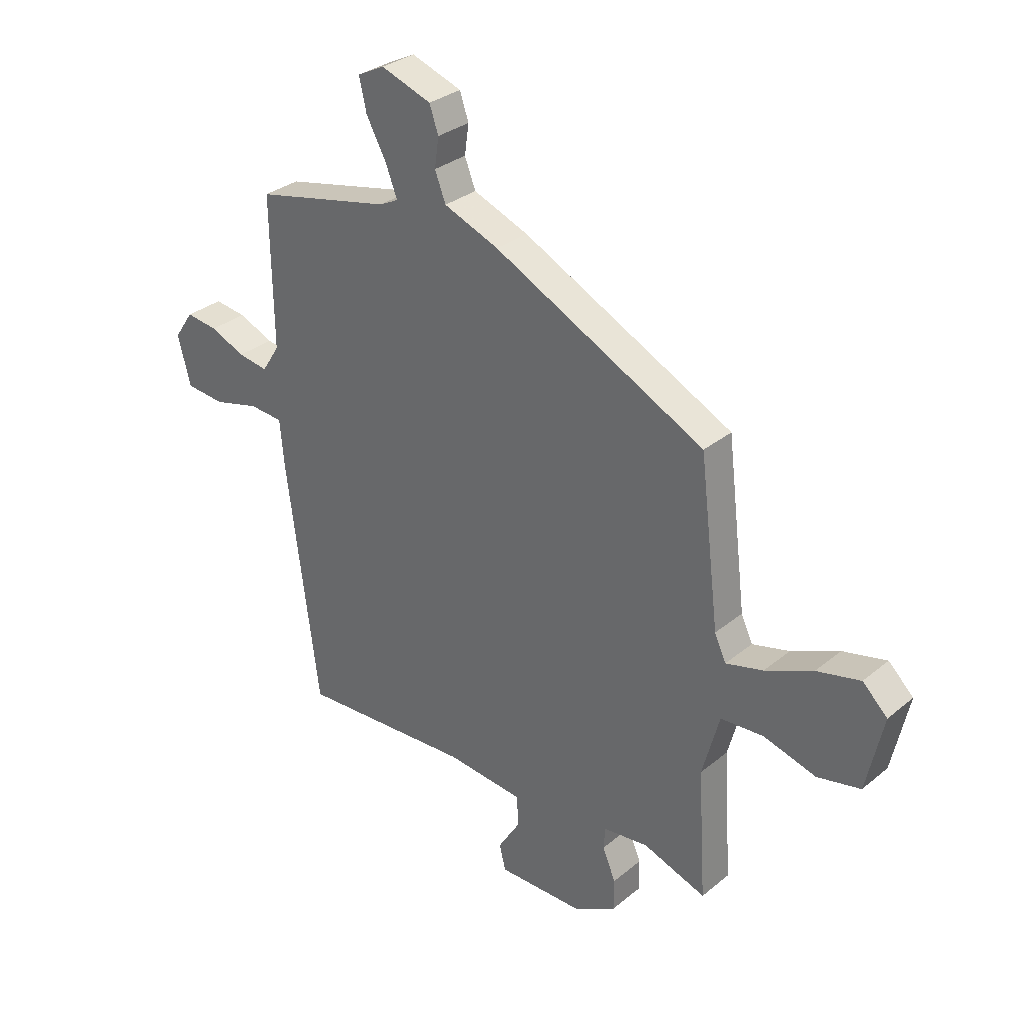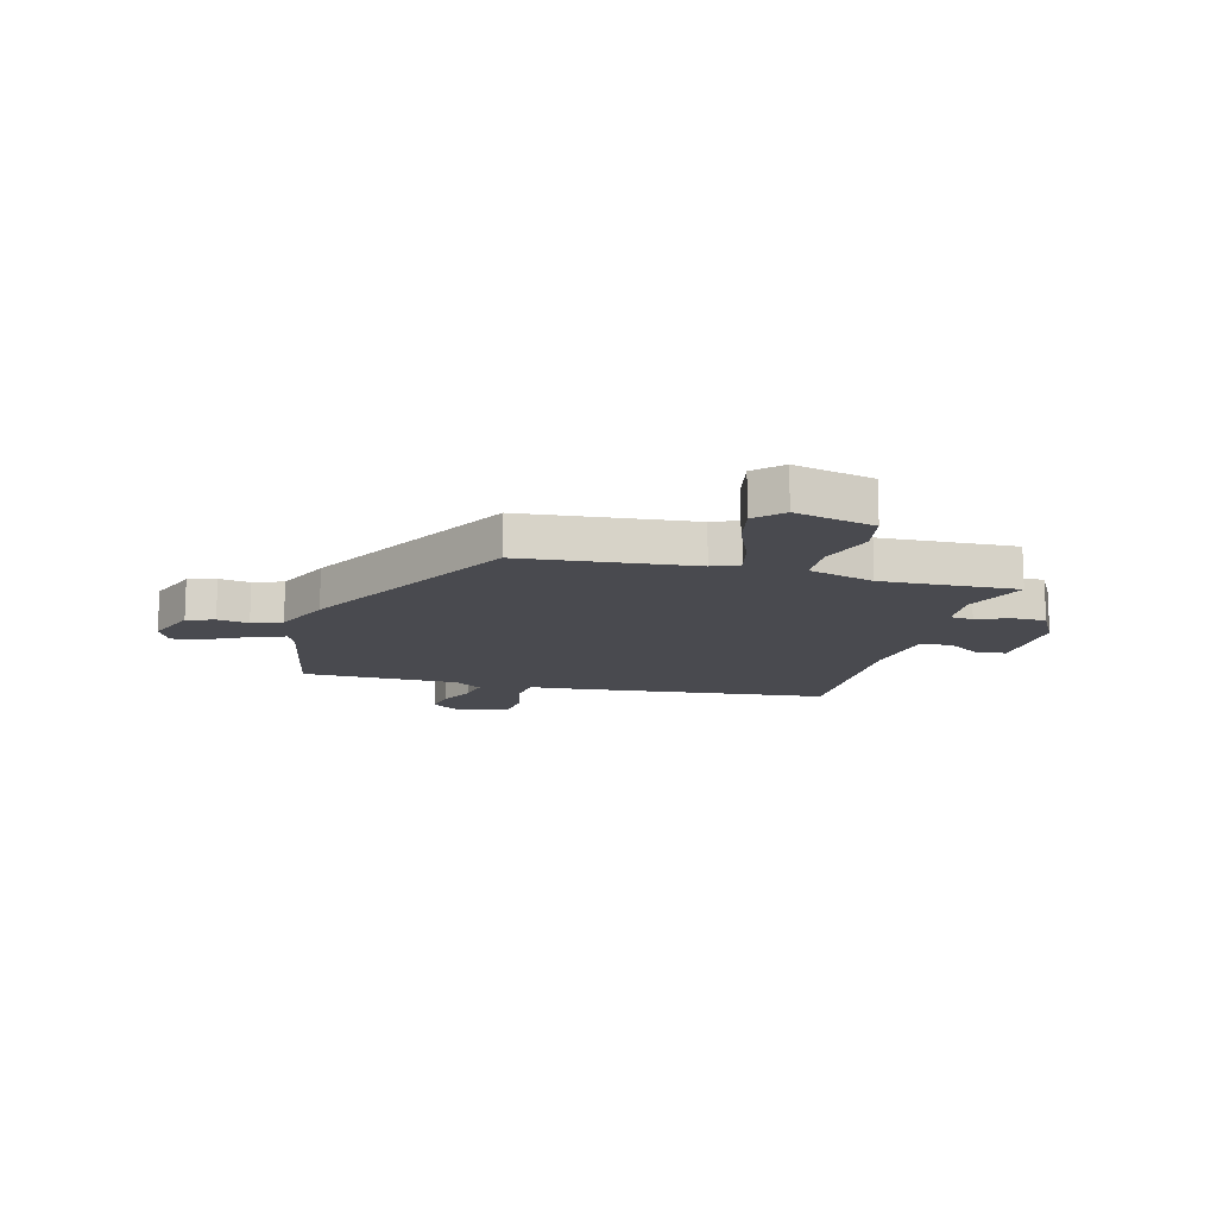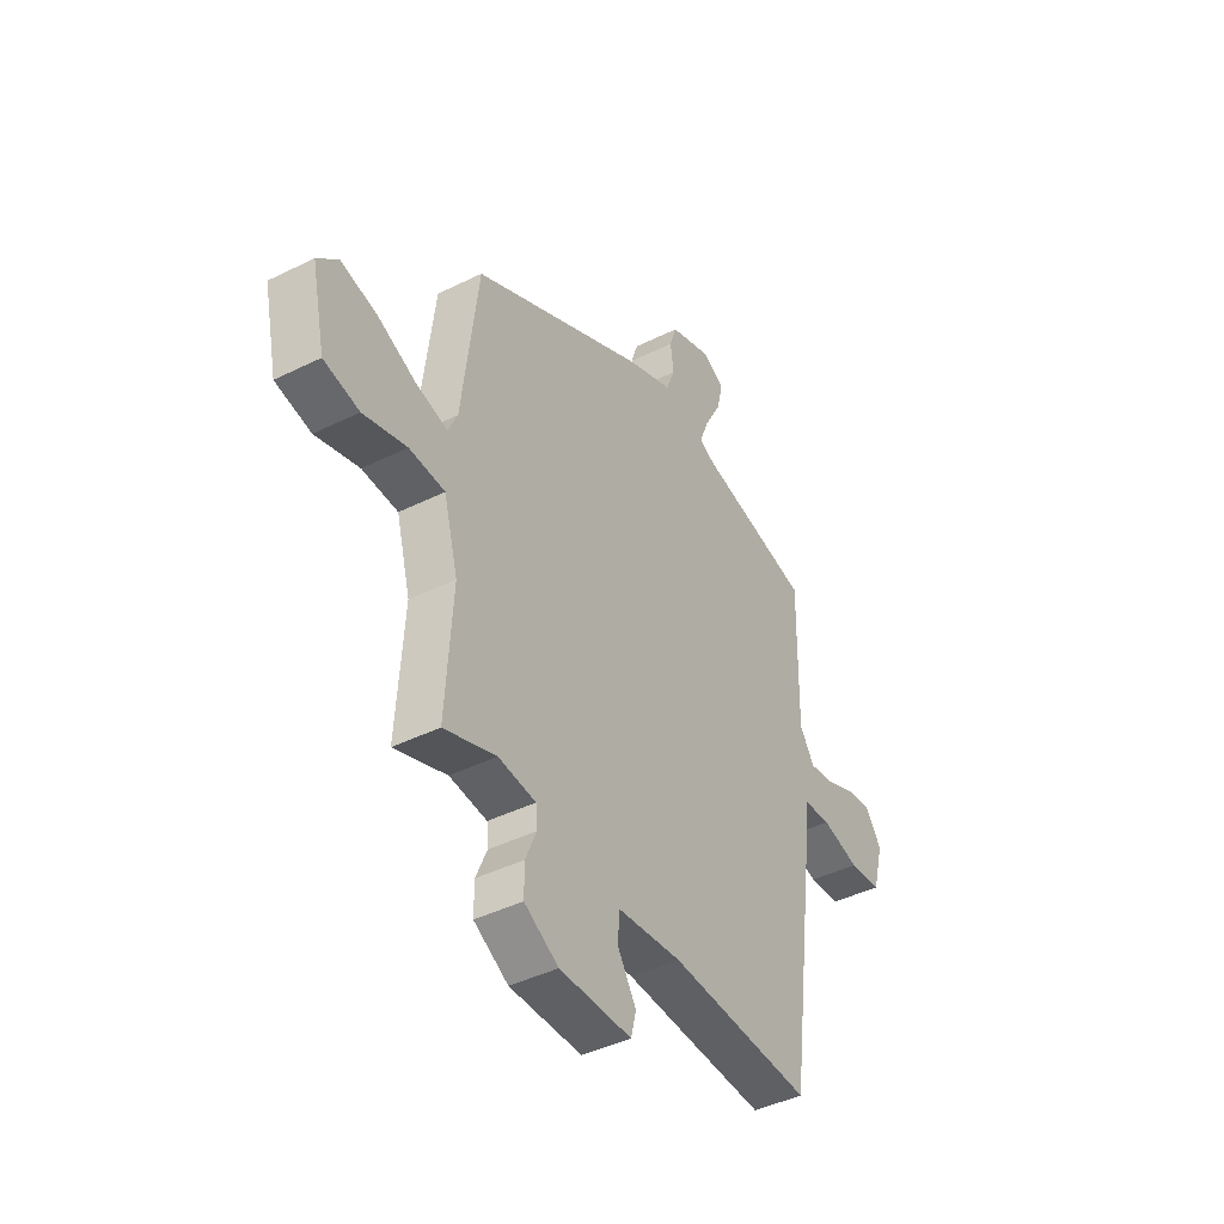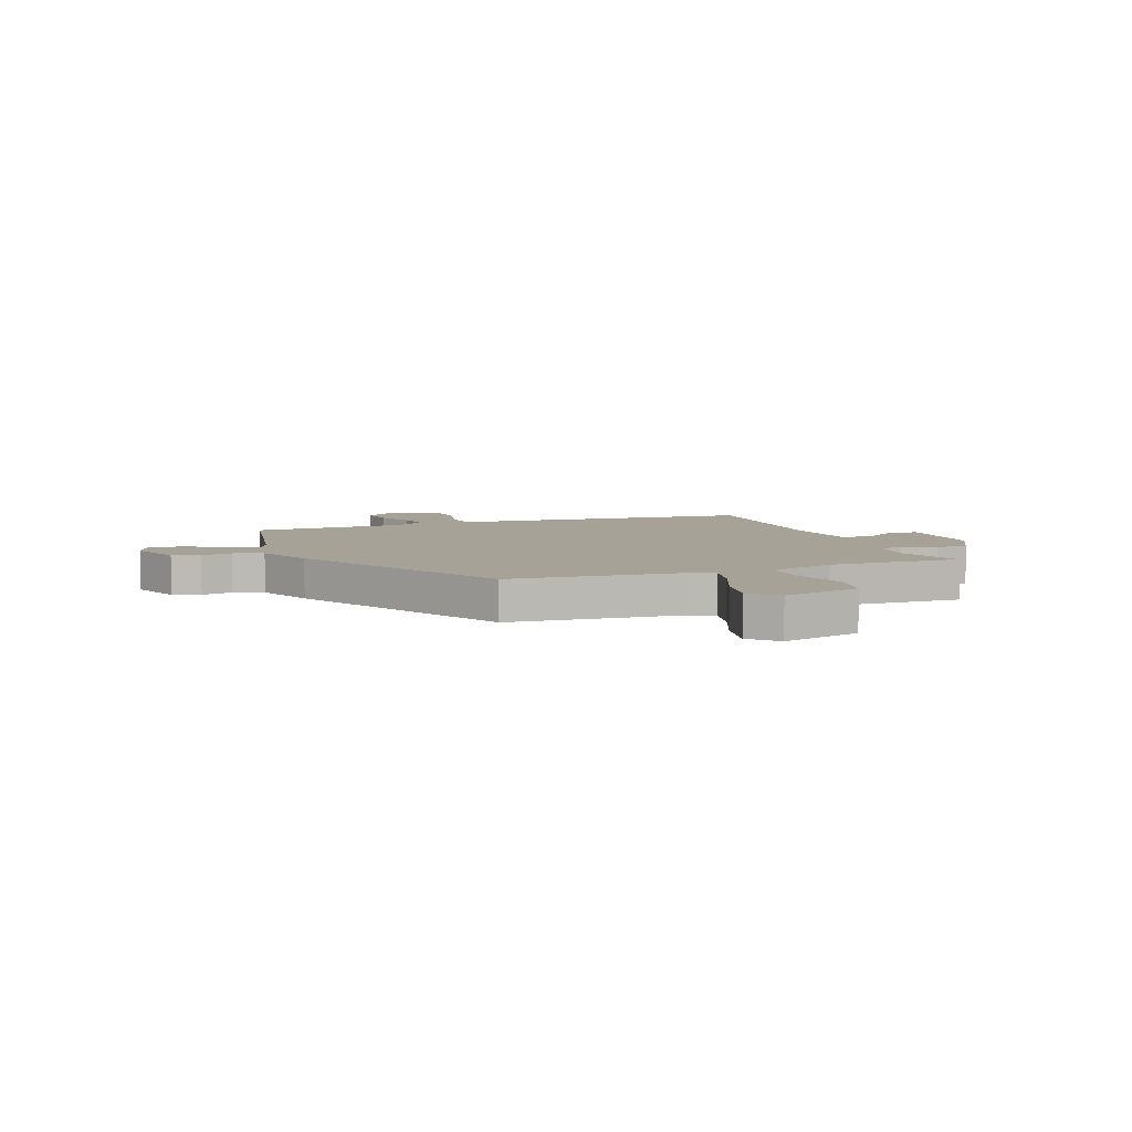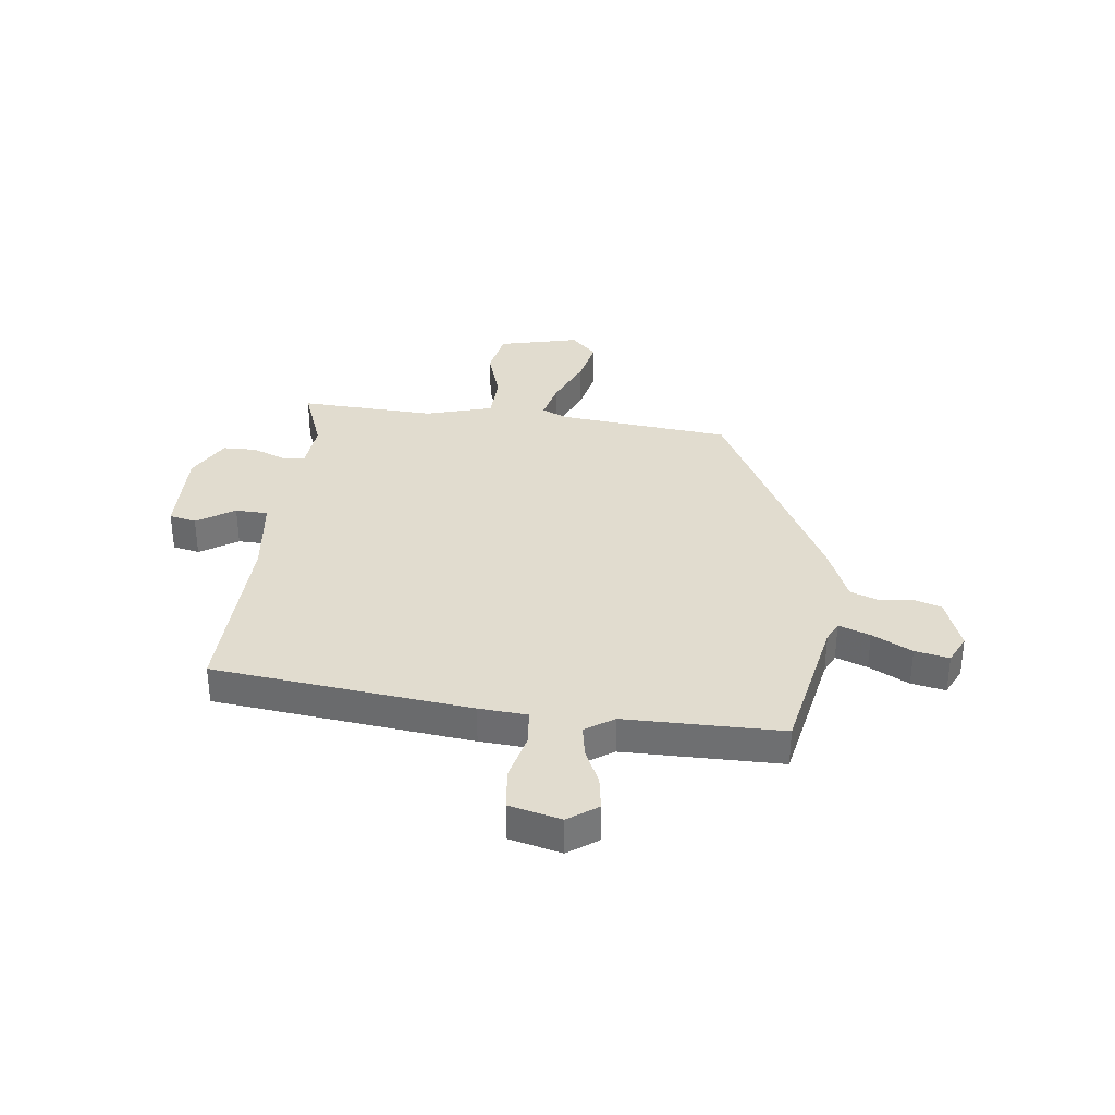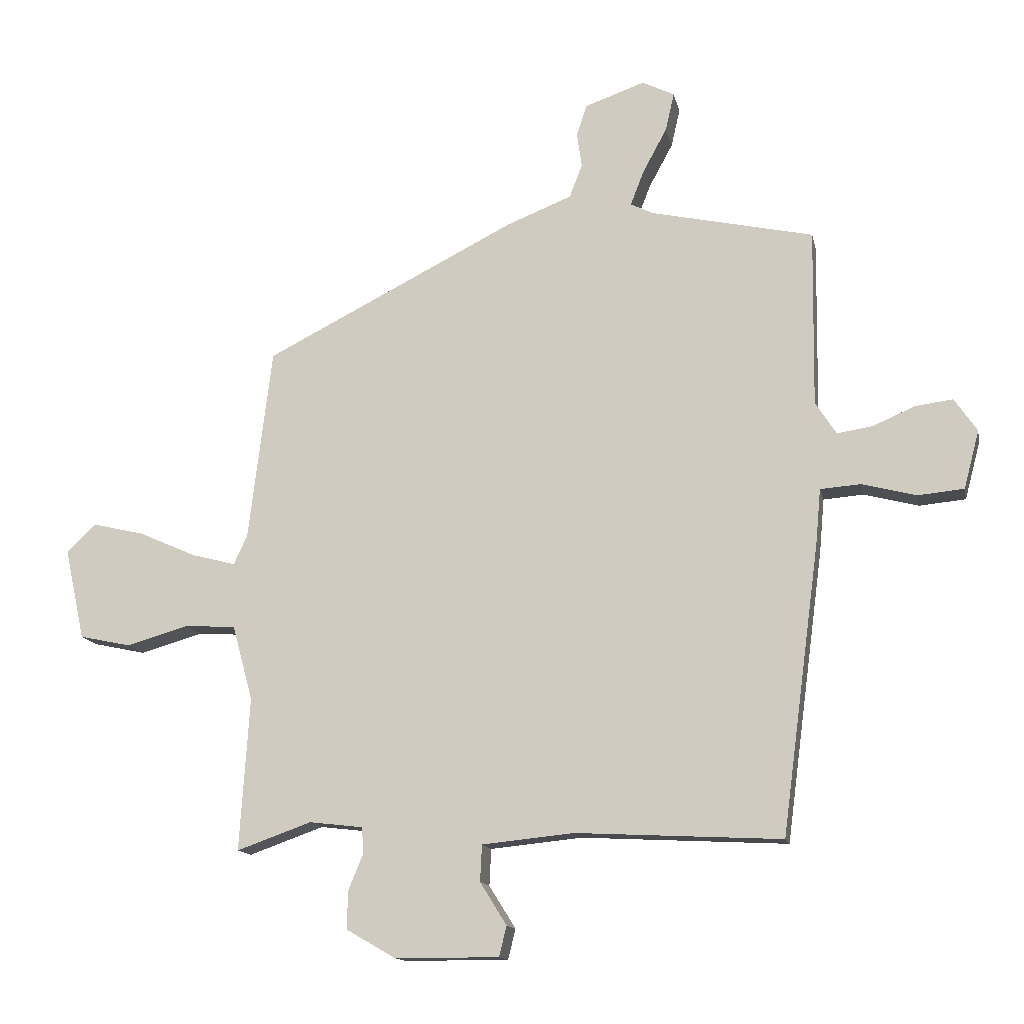
<metadata>
{"format":"obj","ext":"obj","renderer":"f3d","projection":"perspective","resolution":1024,"background":"white","views":[{"elev":31.1,"azim":40.7,"up":"+Z"},{"elev":-13.5,"azim":73.7,"up":"+Y"},{"elev":-42.6,"azim":120.6,"up":"+Z"},{"elev":6.6,"azim":67.5,"up":"+Y"},{"elev":34.5,"azim":-84.3,"up":"+Y"},{"elev":-13.7,"azim":-168.3,"up":"+Z"}]}
</metadata>
<code>
v 0.435 0.07 0.338
v 0.473 0.07 0.026
v 0.495 0.07 -0.022
v 0.567 0.07 -0.003
v 0.659 0.07 0.038
v 0.743 0.07 0.058
v 0.791 0.07 0.012
v 0.759 0.07 -0.135
v 0.676 0.07 -0.153
v 0.575 0.07 -0.124
v 0.492 0.07 -0.129
v 0.459 0.07 -0.251
v 0.475 0.07 -0.499
v 0.354 0.07 -0.456
v 0.267 0.07 -0.466
v 0.264 0.07 -0.508
v 0.289 0.07 -0.568
v 0.289 0.07 -0.629
v 0.209 0.07 -0.675
v 0.041 0.07 -0.675
v 0.029 0.07 -0.626
v 0.072 0.07 -0.557
v 0.069 0.07 -0.498
v -0.08 0.07 -0.483
v -0.413 0.07 -0.5
v -0.475 0.07 -0.031
v -0.483 0.07 0.057
v -0.548 0.07 0.062
v -0.636 0.07 0.039
v -0.711 0.07 0.046
v -0.736 0.07 0.14
v -0.699 0.07 0.194
v -0.638 0.07 0.186
v -0.571 0.07 0.157
v -0.513 0.07 0.148
v -0.479 0.07 0.201
v -0.483 0.07 0.488
v -0.219 0.07 0.546
v -0.183 0.07 0.564
v -0.205 0.07 0.621
v -0.244 0.07 0.693
v -0.258 0.07 0.755
v -0.206 0.07 0.781
v -0.109 0.07 0.747
v -0.092 0.07 0.697
v -0.1 0.07 0.64
v -0.079 0.07 0.586
v 0.027 0.07 0.544
v 0.435 0 0.338
v 0.473 0 0.026
v 0.495 0 -0.022
v 0.567 0 -0.003
v 0.659 0 0.038
v 0.743 0 0.058
v 0.791 0 0.012
v 0.759 0 -0.135
v 0.676 0 -0.153
v 0.575 0 -0.124
v 0.492 0 -0.129
v 0.459 0 -0.251
v 0.475 0 -0.499
v 0.354 0 -0.456
v 0.267 0 -0.466
v 0.264 0 -0.508
v 0.289 0 -0.568
v 0.289 0 -0.629
v 0.209 0 -0.675
v 0.041 0 -0.675
v 0.029 0 -0.626
v 0.072 0 -0.557
v 0.069 0 -0.498
v -0.08 0 -0.483
v -0.413 0 -0.5
v -0.475 0 -0.031
v -0.483 0 0.057
v -0.548 0 0.062
v -0.636 0 0.039
v -0.711 0 0.046
v -0.736 0 0.14
v -0.699 0 0.194
v -0.638 0 0.186
v -0.571 0 0.157
v -0.513 0 0.148
v -0.479 0 0.201
v -0.483 0 0.488
v -0.219 0 0.546
v -0.183 0 0.564
v -0.205 0 0.621
v -0.244 0 0.693
v -0.258 0 0.755
v -0.206 0 0.781
v -0.109 0 0.747
v -0.092 0 0.697
v -0.1 0 0.64
v -0.079 0 0.586
v 0.027 0 0.544
f 47 48 1 2
f 44 45 46
f 43 44 46
f 42 43 46
f 41 42 46
f 40 41 46
f 39 40 46 47
f 47 2 3
f 39 47 3
f 38 39 3
f 36 37 38 3
f 32 33 34
f 31 32 34
f 30 31 34
f 29 30 34
f 28 29 34
f 27 28 34 35
f 24 25 26 27
f 35 36 3
f 27 35 3
f 24 27 3
f 23 24 3
f 20 21 22
f 19 20 22
f 18 19 22
f 17 18 22
f 16 17 22
f 15 16 22 23
f 12 13 14
f 11 12 14 15
f 8 9 10
f 7 8 10
f 6 7 10
f 5 6 10
f 4 5 10
f 4 10 11
f 11 15 23
f 4 11 23
f 3 4 23
f 50 49 96 95
f 94 93 92
f 94 92 91
f 94 91 90
f 94 90 89
f 94 89 88
f 95 94 88 87
f 51 50 95
f 51 95 87
f 51 87 86
f 51 86 85 84
f 82 81 80
f 82 80 79
f 82 79 78
f 82 78 77
f 82 77 76
f 83 82 76 75
f 75 74 73 72
f 51 84 83
f 51 83 75
f 51 75 72
f 51 72 71
f 70 69 68
f 70 68 67
f 70 67 66
f 70 66 65
f 70 65 64
f 71 70 64 63
f 62 61 60
f 63 62 60 59
f 58 57 56
f 58 56 55
f 58 55 54
f 58 54 53
f 58 53 52
f 59 58 52
f 71 63 59
f 71 59 52
f 71 52 51
f 1 49 50 2
f 2 50 51 3
f 3 51 52 4
f 4 52 53 5
f 5 53 54 6
f 6 54 55 7
f 7 55 56 8
f 8 56 57 9
f 9 57 58 10
f 10 58 59 11
f 11 59 60 12
f 12 60 61 13
f 13 61 62 14
f 14 62 63 15
f 15 63 64 16
f 16 64 65 17
f 17 65 66 18
f 18 66 67 19
f 19 67 68 20
f 20 68 69 21
f 21 69 70 22
f 22 70 71 23
f 23 71 72 24
f 24 72 73 25
f 25 73 74 26
f 26 74 75 27
f 27 75 76 28
f 28 76 77 29
f 29 77 78 30
f 30 78 79 31
f 31 79 80 32
f 32 80 81 33
f 33 81 82 34
f 34 82 83 35
f 35 83 84 36
f 36 84 85 37
f 37 85 86 38
f 38 86 87 39
f 39 87 88 40
f 40 88 89 41
f 41 89 90 42
f 42 90 91 43
f 43 91 92 44
f 44 92 93 45
f 45 93 94 46
f 46 94 95 47
f 47 95 96 48
f 48 96 49 1

</code>
